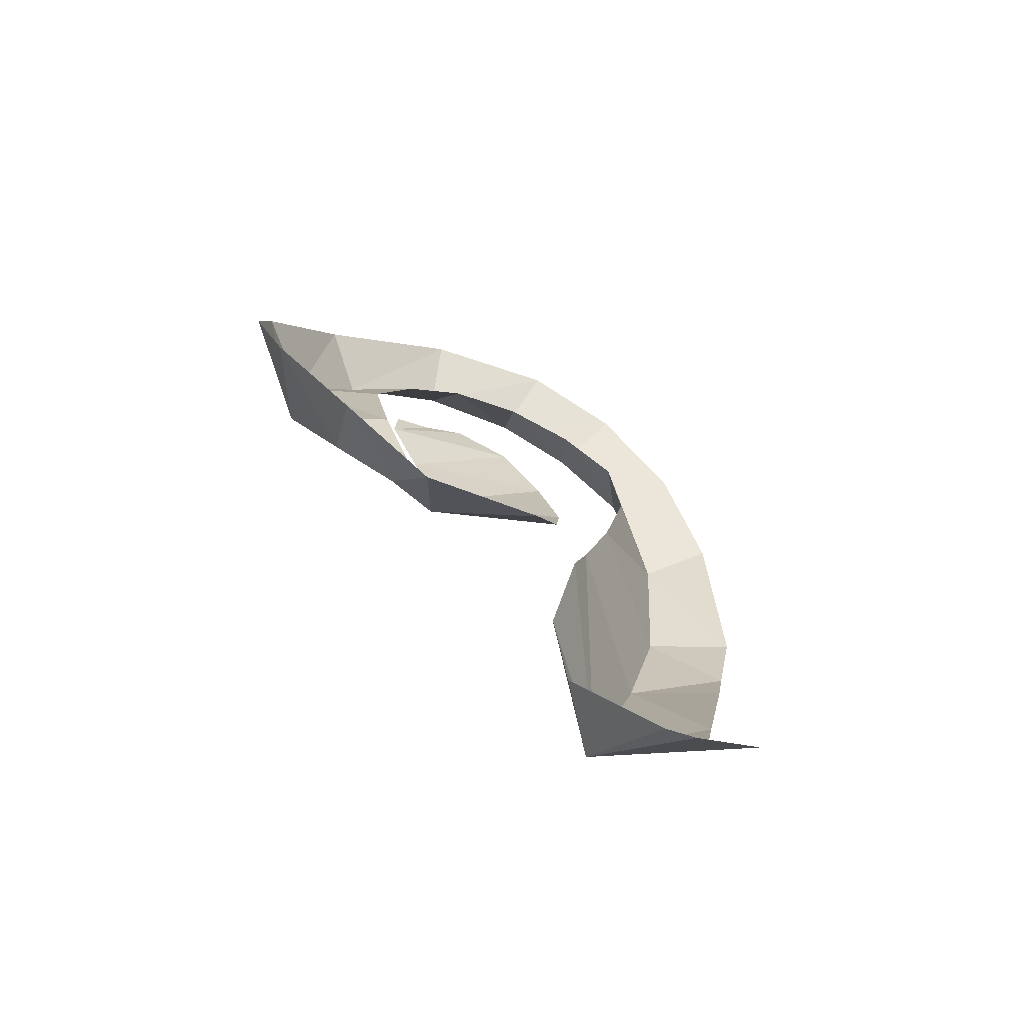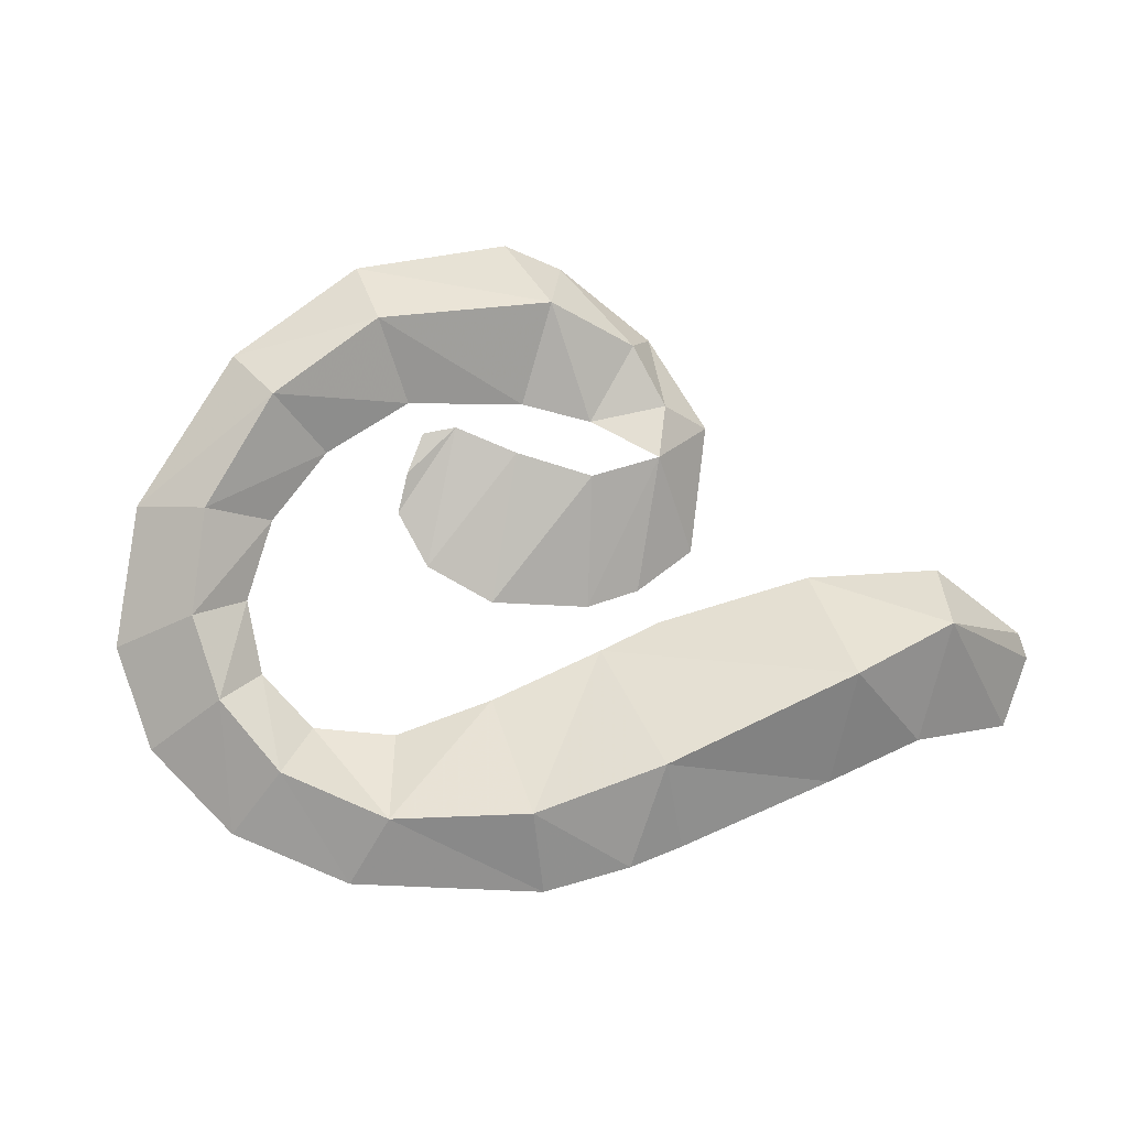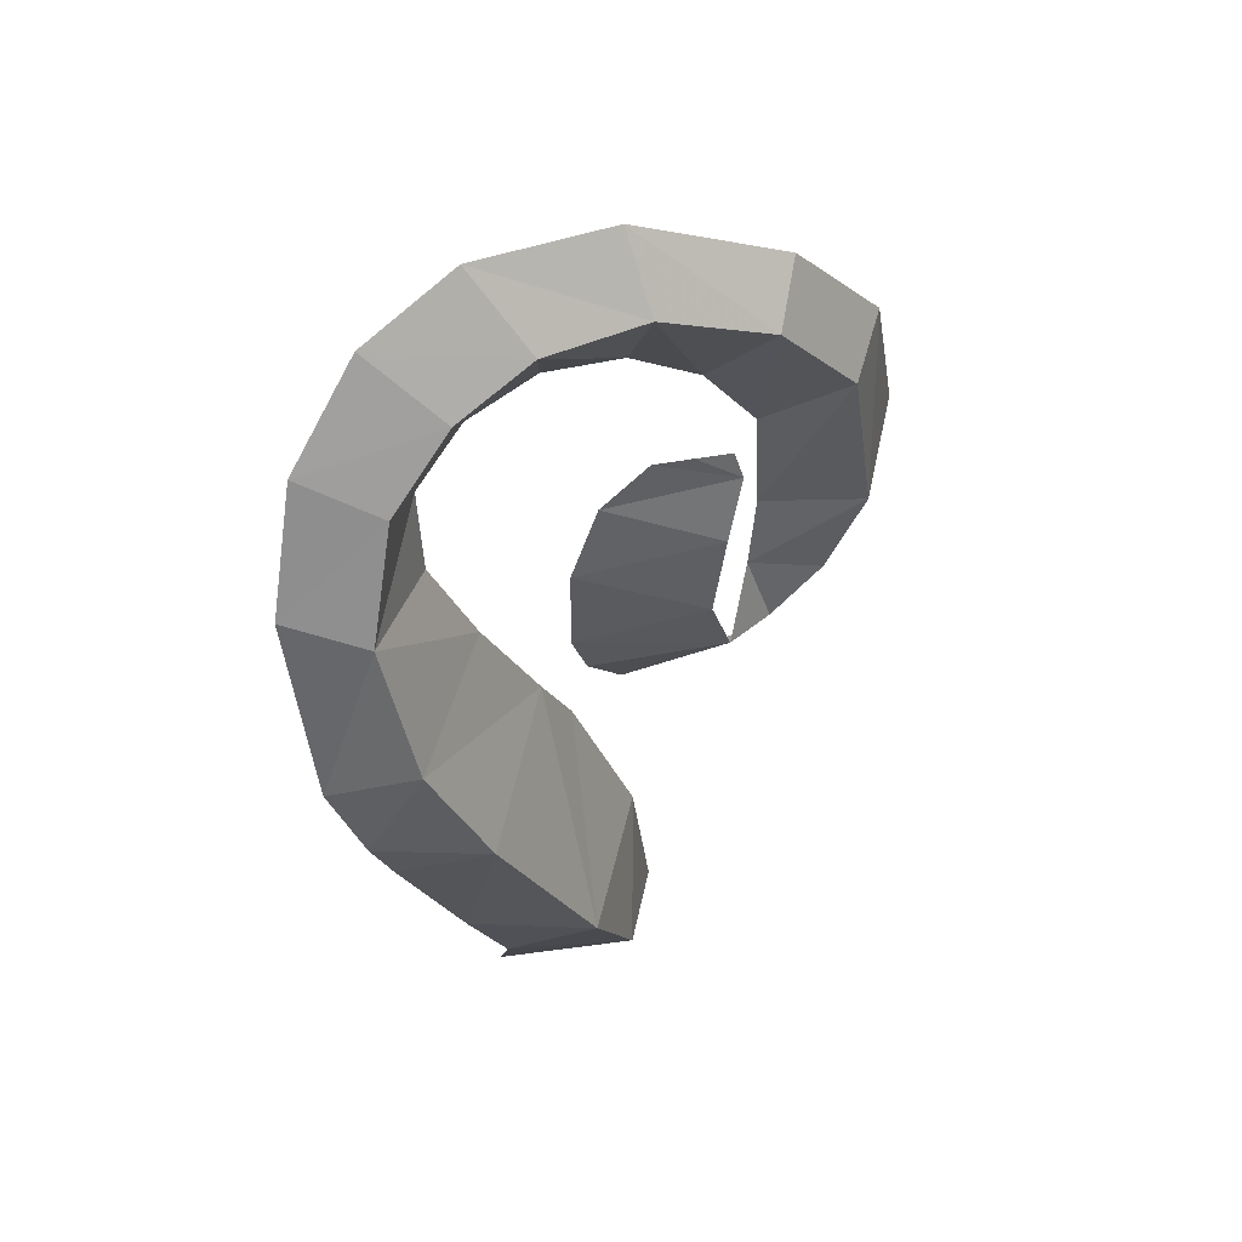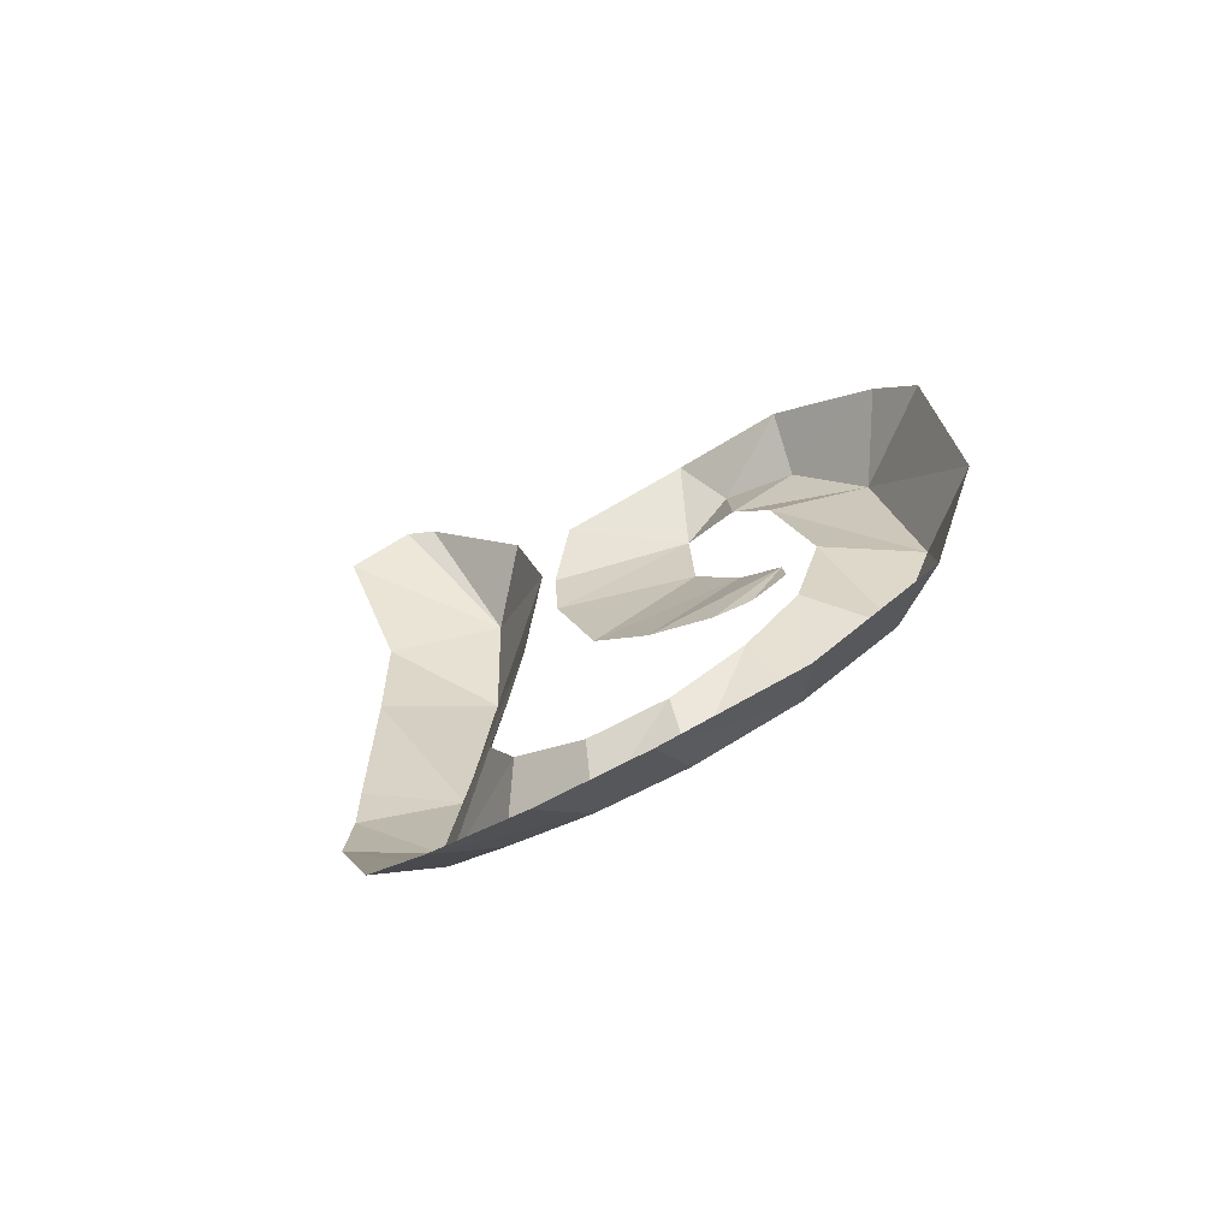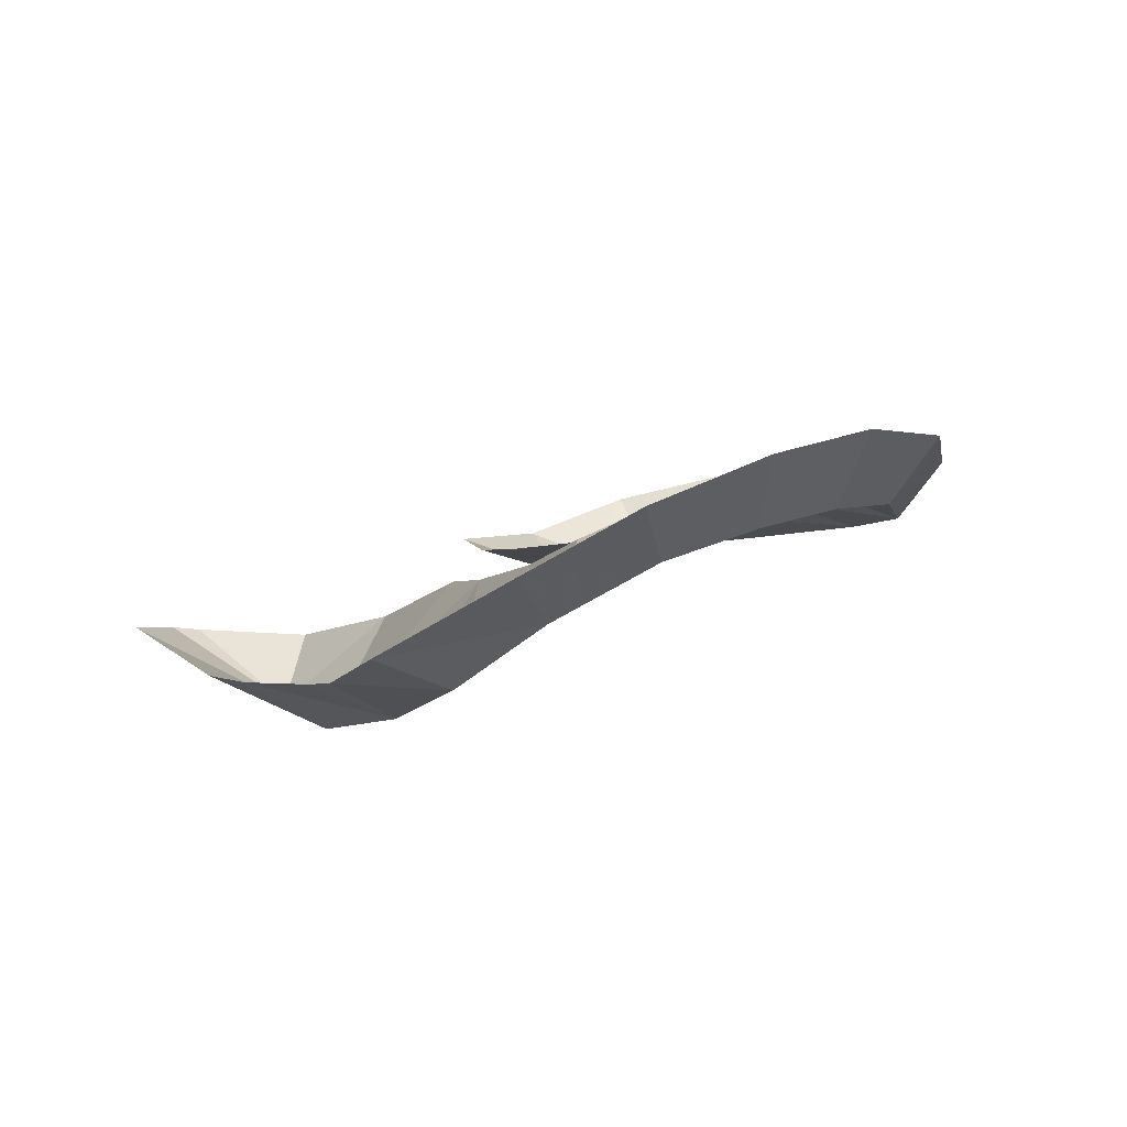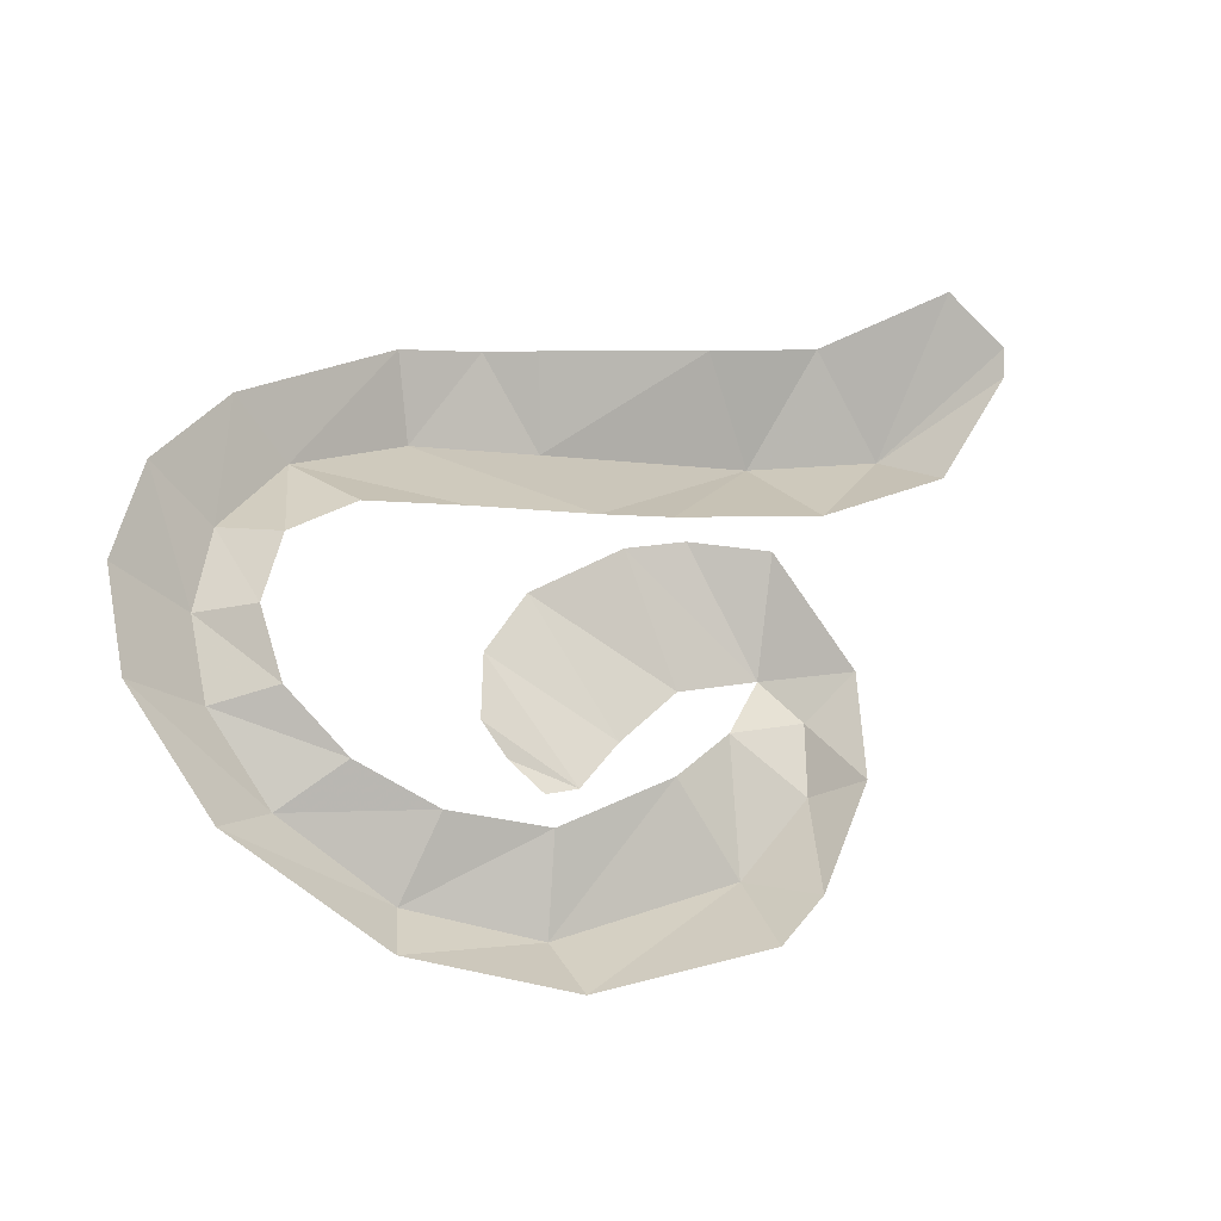
<metadata>
{"format":"obj","ext":"obj","renderer":"f3d","projection":"perspective","resolution":1024,"background":"white","views":[{"elev":32.4,"azim":101.3,"up":"+Z"},{"elev":-65.9,"azim":14.2,"up":"+Z"},{"elev":-50.0,"azim":-66.7,"up":"+Z"},{"elev":2.8,"azim":-86.7,"up":"+Z"},{"elev":-30.2,"azim":-119.2,"up":"+Z"},{"elev":-0.1,"azim":-39.8,"up":"+Y"}]}
</metadata>
<code>
v -0.2265 -0.429 -0.703
v -0.314 -0.4045 -0.68
v -0.3015 -0.313 -0.7265
v -0.218 -0.3545 -0.74
v -0.218 -0.3545 -0.74
v -0.3015 -0.313 -0.7265
v -0.2415 -0.2285 -0.769
v -0.177 -0.283 -0.772
v -0.147 -0.619 -0.5515
v -0.2655 -0.518 -0.622
v -0.11 -0.5895 -0.603
v -0.11 -0.5895 -0.603
v -0.2655 -0.518 -0.622
v -0.194 -0.513 -0.6555
v -0.2655 -0.518 -0.622
v -0.314 -0.4045 -0.68
v -0.194 -0.513 -0.6555
v -0.194 -0.513 -0.6555
v -0.314 -0.4045 -0.68
v -0.2265 -0.429 -0.703
v -0.177 -0.283 -0.772
v -0.2415 -0.2285 -0.769
v -0.141 -0.167 -0.801
v -0.0855 -0.226 -0.802
v -0.141 -0.167 -0.801
v 0.0345 -0.118 -0.808
v -0.0855 -0.226 -0.802
v 0.047 -0.204 -0.811
v -0.0855 -0.226 -0.802
v 0.0345 -0.118 -0.808
v -0.002 -0.6205 -0.546
v 0.158 -0.578 -0.491
v -0.0205 -0.653 -0.474
v 0.168 -0.582 -0.402
v 0.1195 -0.6195 -0.401
v 0.158 -0.578 -0.491
v 0.158 -0.578 -0.491
v 0.1195 -0.6195 -0.401
v -0.0205 -0.653 -0.474
v 0.238 -0.493 -0.422
v 0.168 -0.582 -0.402
v 0.2245 -0.5105 -0.479
v 0.2245 -0.5105 -0.479
v 0.168 -0.582 -0.402
v 0.158 -0.578 -0.491
v 0.2745 -0.4045 -0.472
v 0.238 -0.493 -0.422
v 0.242 -0.449 -0.5015
v 0.2245 -0.5105 -0.479
v 0.242 -0.449 -0.5015
v 0.238 -0.493 -0.422
v 0.2745 -0.4045 -0.472
v 0.242 -0.449 -0.5015
v 0.226 -0.414 -0.543
v 0.226 -0.414 -0.543
v 0.2325 -0.3015 -0.531
v 0.2745 -0.4045 -0.472
v -0.0205 -0.653 -0.474
v -0.147 -0.619 -0.5515
v -0.002 -0.6205 -0.546
v -0.11 -0.5895 -0.603
v -0.002 -0.6205 -0.546
v -0.147 -0.619 -0.5515
v 0.341 -0.2665 -0.5785
v 0.3675 -0.219 -0.709
v 0.4685 -0.2115 -0.636
v 0.4685 -0.2115 -0.636
v 0.4685 -0.2295 -0.55
v 0.341 -0.2665 -0.5785
v 0.541 -0.1045 -0.5395
v 0.5375 -0.1325 -0.5365
v 0.4685 -0.2115 -0.636
v 0.5375 -0.1325 -0.5365
v 0.4685 -0.2295 -0.55
v 0.4685 -0.2115 -0.636
v 0.4685 -0.2115 -0.636
v 0.3675 -0.219 -0.709
v 0.4105 -0.105 -0.6575
v 0.317 -0.109 -0.706
v 0.4105 -0.105 -0.6575
v 0.3675 -0.219 -0.709
v 0.3675 -0.219 -0.709
v 0.1755 -0.2085 -0.7825
v 0.317 -0.109 -0.706
v 0.168 -0.1135 -0.7735
v 0.317 -0.109 -0.706
v 0.1755 -0.2085 -0.7825
v 0.4105 -0.105 -0.6575
v 0.5015 -0.0515 -0.573
v 0.4685 -0.2115 -0.636
v 0.5015 -0.0515 -0.573
v 0.541 -0.1045 -0.5395
v 0.4685 -0.2115 -0.636
v -0.2265 -0.429 -0.703
v -0.218 -0.3545 -0.74
v -0.185 -0.4105 -0.6545
v -0.185 -0.4105 -0.6545
v -0.218 -0.3545 -0.74
v -0.186 -0.346 -0.6865
v -0.218 -0.3545 -0.74
v -0.177 -0.283 -0.772
v -0.186 -0.346 -0.6865
v -0.151 -0.287 -0.7045
v -0.186 -0.346 -0.6865
v -0.177 -0.283 -0.772
v -0.11 -0.5895 -0.603
v -0.194 -0.513 -0.6555
v -0.083 -0.511 -0.5785
v -0.083 -0.511 -0.5785
v -0.194 -0.513 -0.6555
v -0.1465 -0.4695 -0.615
v -0.194 -0.513 -0.6555
v -0.2265 -0.429 -0.703
v -0.1465 -0.4695 -0.615
v -0.1465 -0.4695 -0.615
v -0.2265 -0.429 -0.703
v -0.185 -0.4105 -0.6545
v -0.177 -0.283 -0.772
v -0.0855 -0.226 -0.802
v -0.151 -0.287 -0.7045
v -0.0765 -0.26 -0.7045
v -0.151 -0.287 -0.7045
v -0.0855 -0.226 -0.802
v 0.047 -0.204 -0.811
v 0.019 -0.2625 -0.6815
v -0.0855 -0.226 -0.802
v -0.0765 -0.26 -0.7045
v -0.0855 -0.226 -0.802
v 0.019 -0.2625 -0.6815
v 0.158 -0.578 -0.491
v -0.002 -0.6205 -0.546
v 0.1055 -0.489 -0.5115
v 0.1055 -0.489 -0.5115
v -0.002 -0.6205 -0.546
v 0.0015 -0.528 -0.5415
v 0.2245 -0.5105 -0.479
v 0.158 -0.578 -0.491
v 0.1665 -0.4555 -0.5135
v 0.1665 -0.4555 -0.5135
v 0.158 -0.578 -0.491
v 0.1055 -0.489 -0.5115
v -0.002 -0.6205 -0.546
v -0.11 -0.5895 -0.603
v 0.0015 -0.528 -0.5415
v 0.0015 -0.528 -0.5415
v -0.11 -0.5895 -0.603
v -0.083 -0.511 -0.5785
v 0.168 -0.1135 -0.7735
v 0.1755 -0.2085 -0.7825
v 0.118 -0.116 -0.7945
v 0.1755 -0.2085 -0.7825
v 0.047 -0.204 -0.811
v 0.118 -0.116 -0.7945
v 0.118 -0.116 -0.7945
v 0.047 -0.204 -0.811
v 0.0345 -0.118 -0.808
v 0.1755 -0.2085 -0.7825
v 0.3675 -0.219 -0.709
v 0.129 -0.2685 -0.64
v 0.129 -0.2685 -0.64
v 0.3675 -0.219 -0.709
v 0.19 -0.2705 -0.611
v 0.19 -0.2705 -0.611
v 0.3675 -0.219 -0.709
v 0.341 -0.2665 -0.5785
v 0.1755 -0.2085 -0.7825
v 0.129 -0.2685 -0.64
v 0.047 -0.204 -0.811
v 0.129 -0.2685 -0.64
v 0.019 -0.2625 -0.6815
v 0.047 -0.204 -0.811
v 0.1665 -0.4555 -0.5135
v 0.226 -0.414 -0.543
v 0.242 -0.449 -0.5015
v 0.242 -0.449 -0.5015
v 0.2245 -0.5105 -0.479
v 0.1665 -0.4555 -0.5135
v 0.094 -0.463 -0.571
v 0.0375 -0.3375 -0.624
v 0.1595 -0.422 -0.572
v 0.1595 -0.422 -0.572
v 0.0375 -0.3375 -0.624
v 0.124 -0.299 -0.6
v 0.2325 -0.3015 -0.531
v 0.226 -0.414 -0.543
v 0.174 -0.293 -0.5765
v 0.1595 -0.422 -0.572
v 0.124 -0.299 -0.6
v 0.226 -0.414 -0.543
v 0.124 -0.299 -0.6
v 0.174 -0.293 -0.5765
v 0.226 -0.414 -0.543
v 0.0375 -0.3375 -0.624
v 0.094 -0.463 -0.571
v -0.0145 -0.3865 -0.616
v 0.094 -0.463 -0.571
v 0.042 -0.499 -0.56
v -0.0145 -0.3865 -0.616
v -0.0145 -0.3865 -0.616
v 0.042 -0.499 -0.56
v -0.0295 -0.4415 -0.6
v -0.0295 -0.4415 -0.6
v 0.042 -0.499 -0.56
v -0.012 -0.474 -0.5865
v -0.012 -0.474 -0.5865
v 0.042 -0.499 -0.56
v 0.0105 -0.5025 -0.5655
g mesh6833612
f 1 2 3
f 3 4 1
f 5 6 7
f 7 8 5
f 9 10 11
f 12 13 14
f 15 16 17
f 18 19 20
f 21 22 23
f 23 24 21
f 25 26 27
f 28 29 30
f 31 32 33
f 34 35 36
f 37 38 39
f 40 41 42
f 43 44 45
f 46 47 48
f 49 50 51
f 52 53 54
f 55 56 57
f 58 59 60
f 61 62 63
f 64 65 66
f 67 68 69
f 70 71 72
f 73 74 75
f 76 77 78
f 79 80 81
f 82 83 84
f 85 86 87
f 88 89 90
f 91 92 93
f 94 95 96
f 97 98 99
f 100 101 102
f 103 104 105
f 106 107 108
f 109 110 111
f 112 113 114
f 115 116 117
f 118 119 120
f 121 122 123
f 124 125 126
f 127 128 129
f 130 131 132
f 133 134 135
f 136 137 138
f 139 140 141
f 142 143 144
f 145 146 147
f 148 149 150
f 151 152 153
f 154 155 156
f 157 158 159
f 160 161 162
f 163 164 165
f 166 167 168
f 169 170 171
f 172 173 174
f 175 176 177
f 178 179 180
f 181 182 183
f 184 185 186
f 187 188 189
f 190 191 192
f 193 194 195
f 196 197 198
f 199 200 201
f 202 203 204
f 205 206 207

</code>
